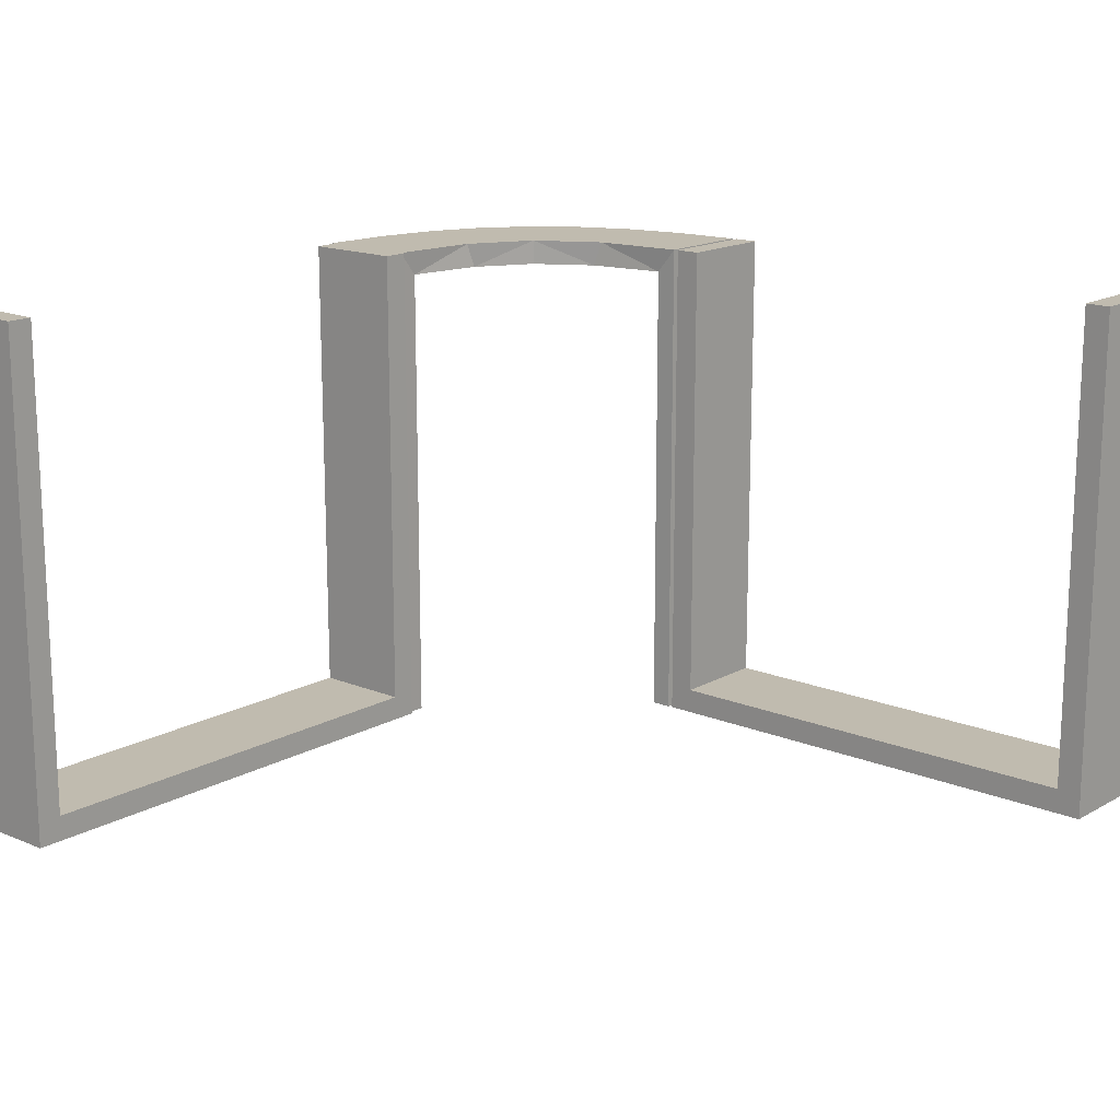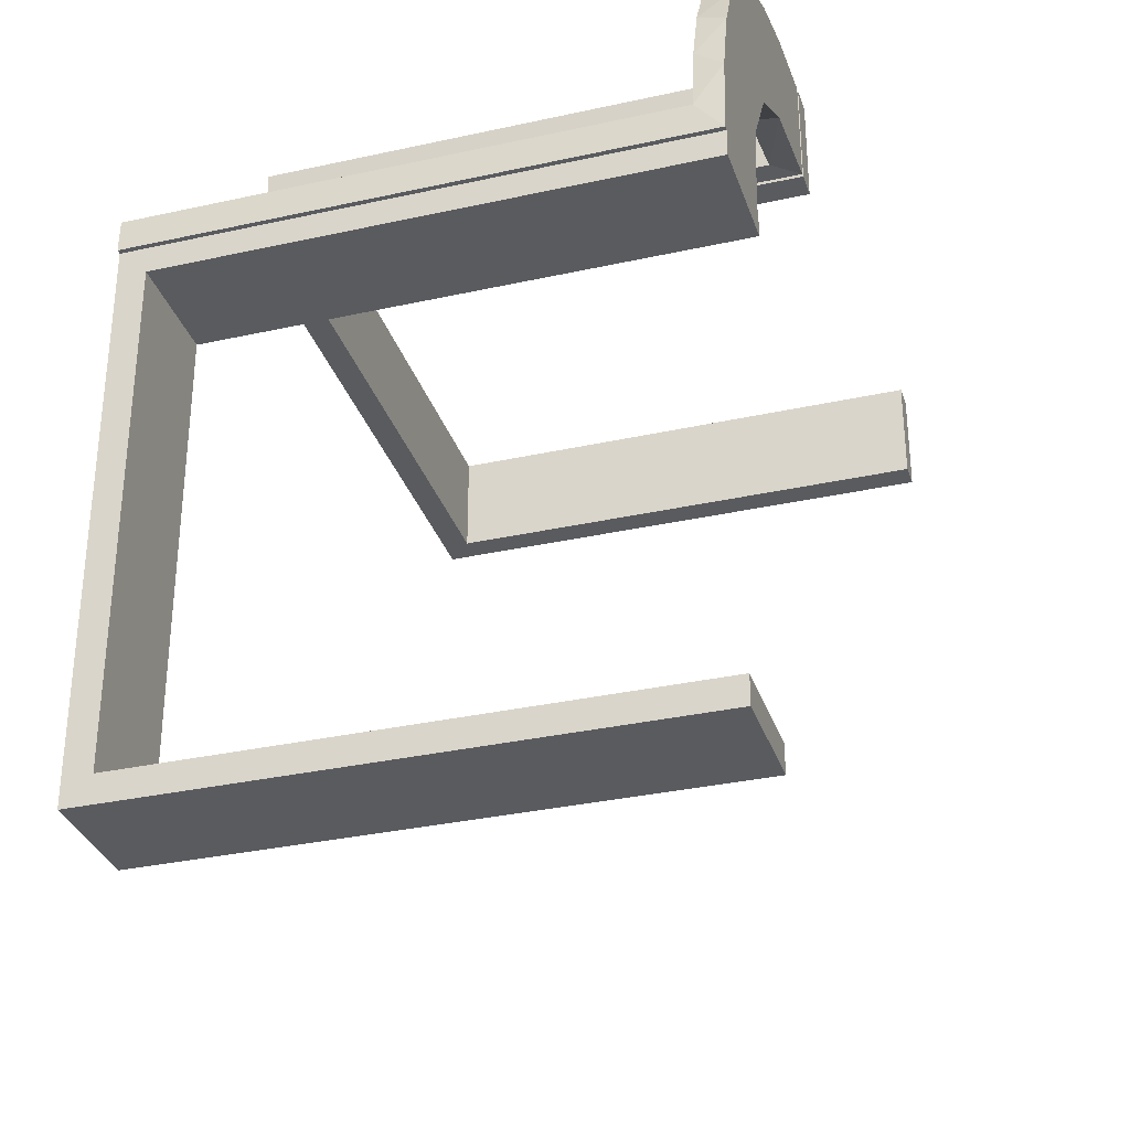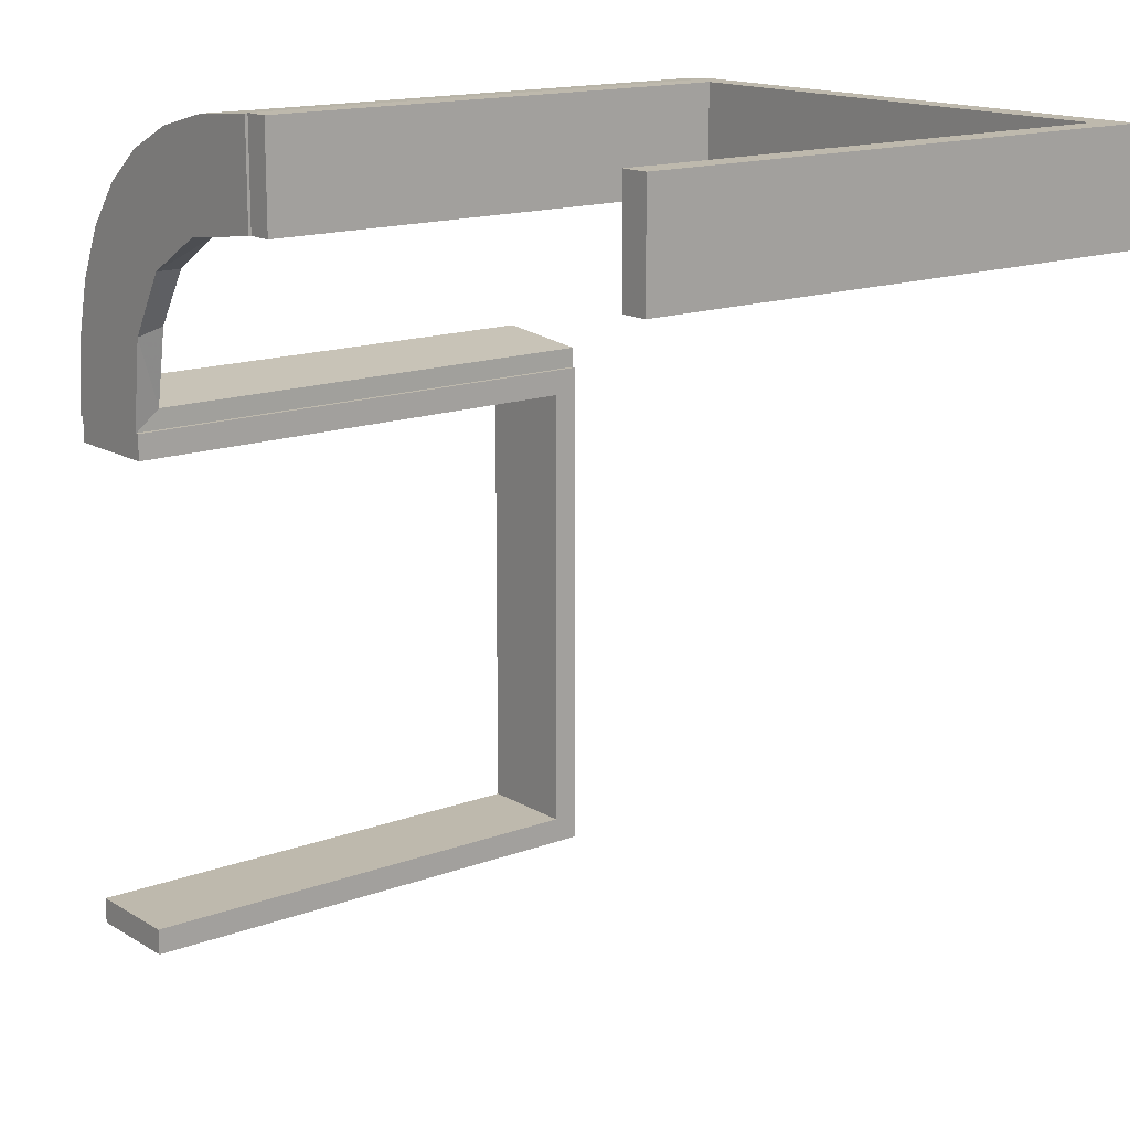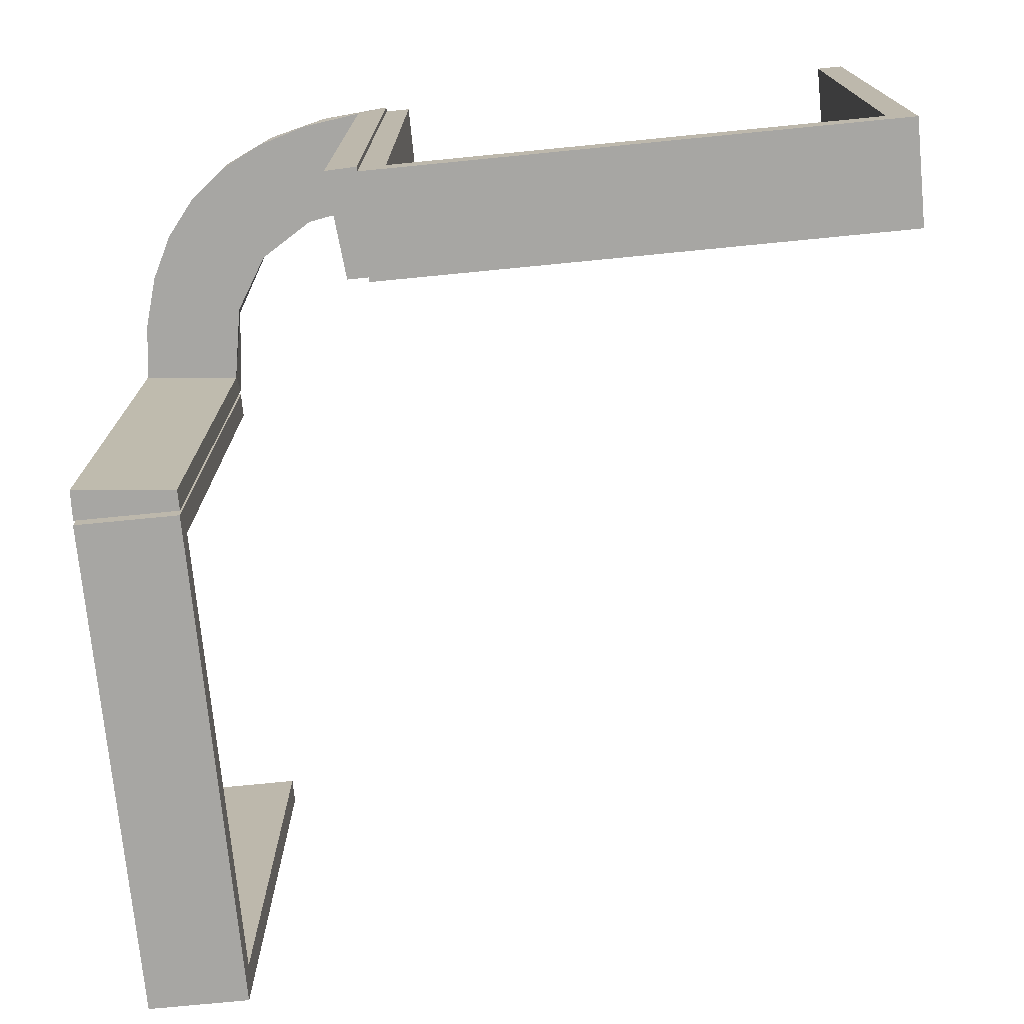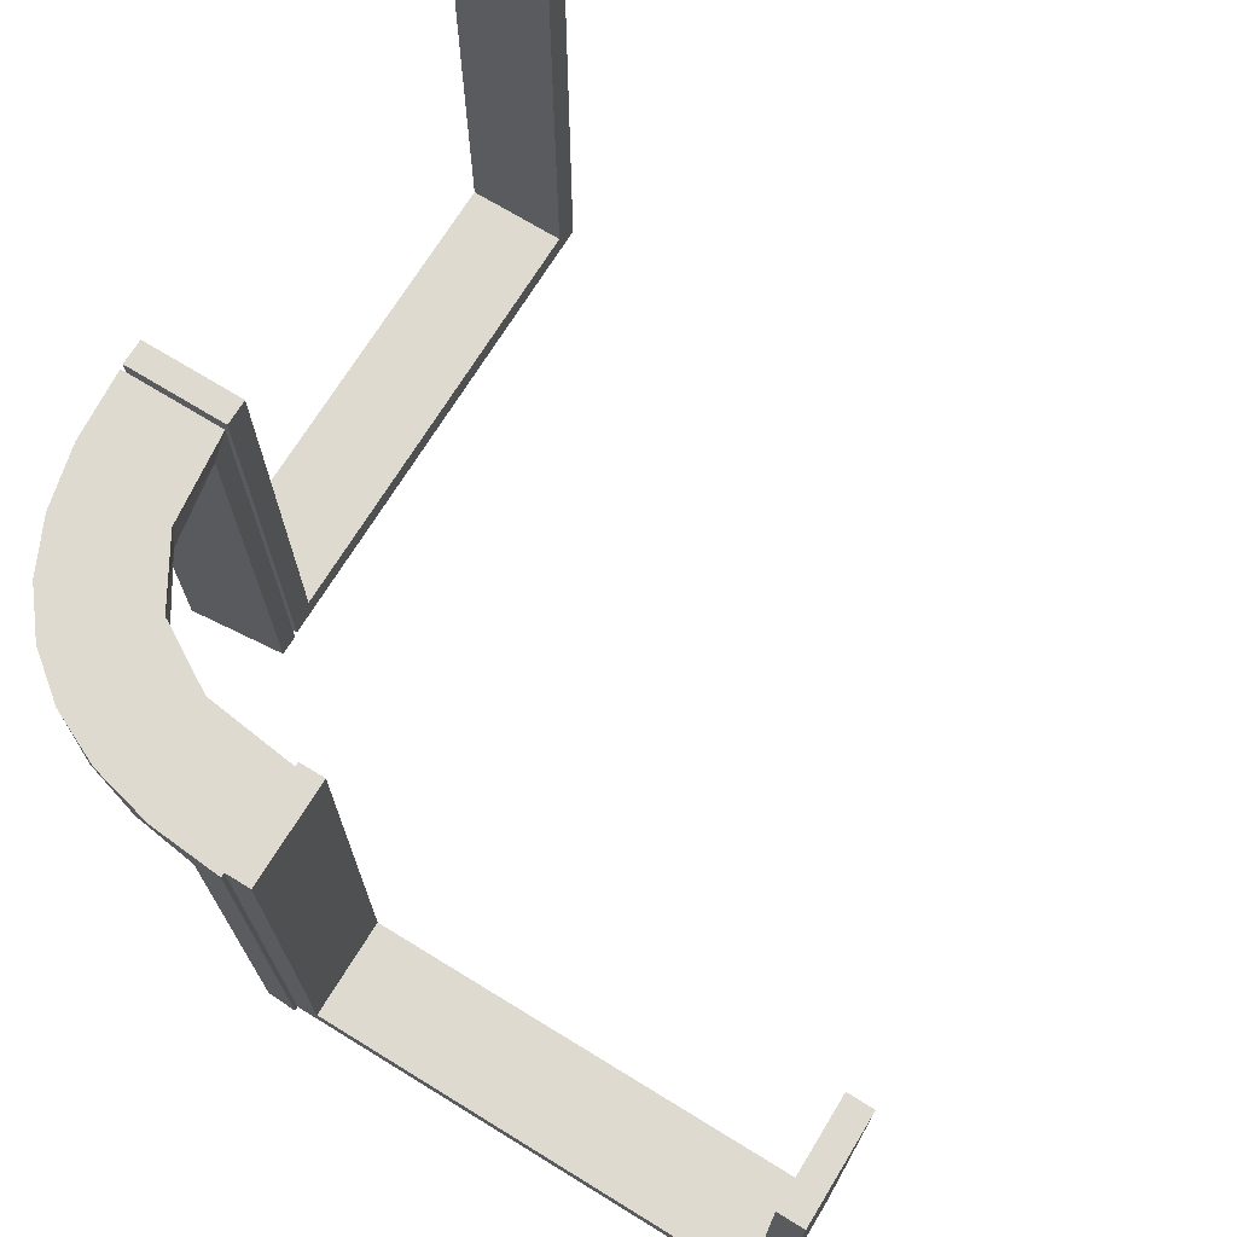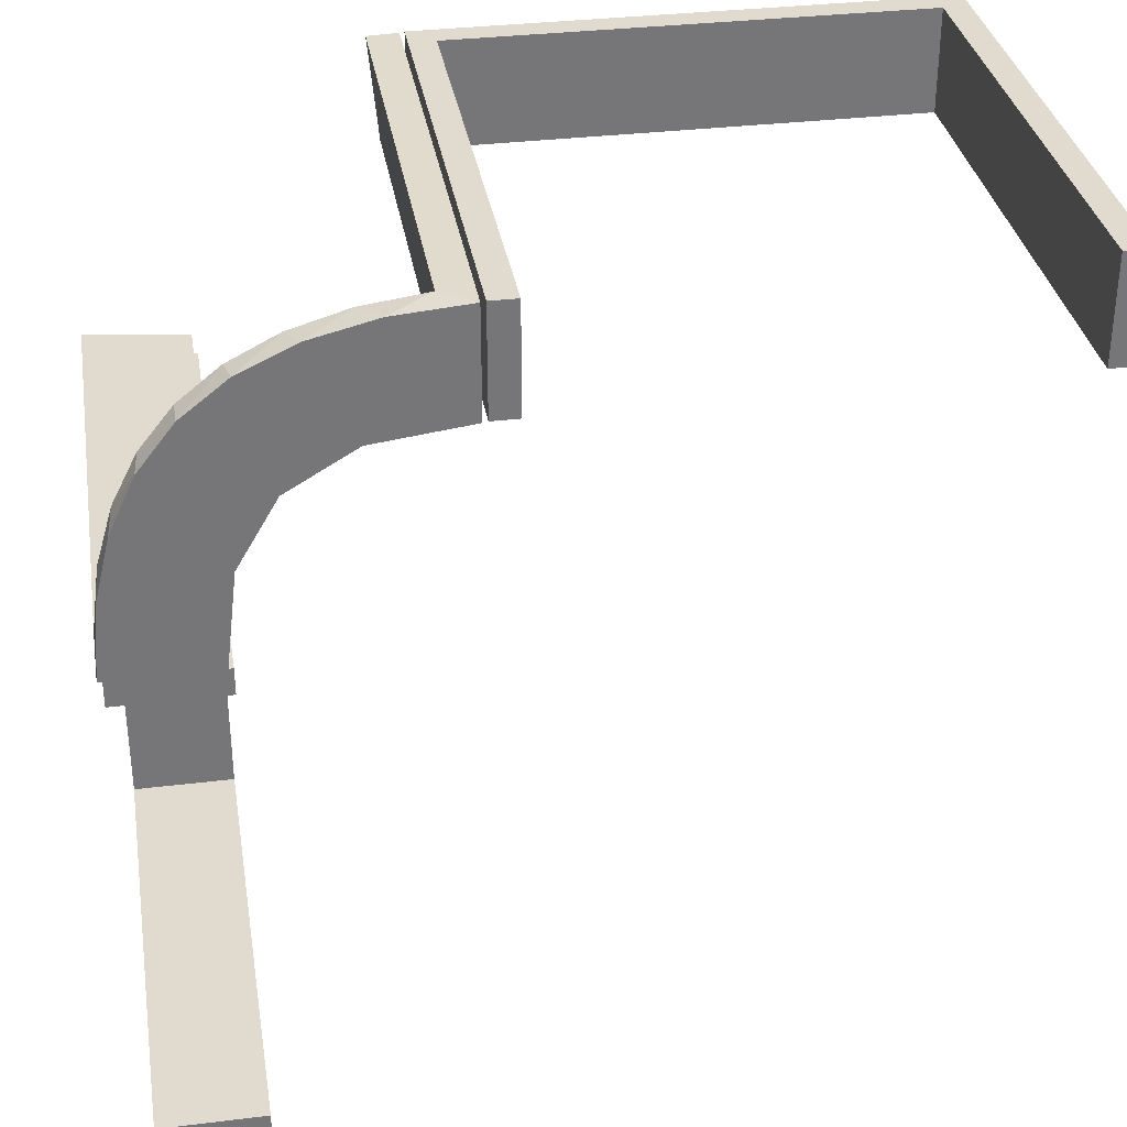
<metadata>
{"format":"obj","ext":"obj","renderer":"f3d","projection":"perspective","resolution":1024,"background":"white","views":[{"elev":16.0,"azim":40.8,"up":"+Z"},{"elev":-32.6,"azim":-72.9,"up":"+Y"},{"elev":15.1,"azim":51.5,"up":"+Y"},{"elev":-74.1,"azim":-84.4,"up":"+Z"},{"elev":70.7,"azim":-58.5,"up":"+Z"},{"elev":33.6,"azim":-9.5,"up":"+Y"}]}
</metadata>
<code>
v 0 0.3 0
v 0 0.3 -0.5
v 0 0.2 0
v 0 0.2 -0.5
v 0.475 0.3 0
v 0.475 0.3 -0.475
v 0.475 0.2 0
v 0.475 0.2 -0.475
v -0.1909 0.09599 -0.025
v -0.2 0 0
v -0.2 0 -0.5
v -0.2 -0.475 0
v -0.2 -0.475 -0.475
v -0.2 -0.5 0
v -0.2 -0.5 -0.5
v -0.2 -0.025 0
v -0.2 -0.025 -0.475
v -0.2572 0.1847 -0.025
v -0.004352 0.1992 0
v -0.004352 0.1992 -0.5
v -0.004352 0.2992 0
v -0.004352 0.2992 -0.5
v -0.004352 0.2992 -0.25
v -0.09346 0.1883 0
v -0.2272 0.2221 0
v -0.2272 0.2221 -0.025
v -0.3031 0.02878 -0.025
v -0.3031 0.02878 -0.5
v -0.3031 0.02878 -0.2625
v -0.2044 -0.0007882 0
v -0.2044 -0.0007882 -0.5
v -0.2044 -0.0007882 -0.25
v -0.2952 0.0881 -0.025
v -0.284 0.1289 0
v -0.1899 0.2521 -0.025
v -0.1011 0.1857 -0.025
v -0.02476 0.1991 -0.025
v -0.02476 0.1991 -0.1833
v -0.02476 0.1991 -0.3417
v -0.02476 0.1991 -0.5
v -0.3 0 0
v -0.3 0 -0.5
v -0.3 -0.475 0
v -0.3 -0.475 -0.475
v -0.3 -0.5 0
v -0.3 -0.5 -0.5
v -0.3 -0.025 0
v -0.3 -0.025 -0.475
v 0.025 0.3 0
v 0.025 0.3 -0.475
v 0.025 0.2 0
v 0.025 0.2 -0.475
v -0.2987 0.06859 0
v 0.5 0.3 0
v 0.5 0.3 -0.5
v 0.5 0.2 0
v 0.5 0.2 -0.5
v -0.1935 0.08832 0
v -0.3044 -0.0007882 0
v -0.3044 -0.0007882 -0.5
v -0.1852 0.255 0
v -0.1452 0.2747 -0.025
v -0.2042 0.01962 -0.025
v -0.2042 0.01962 -0.1833
v -0.2042 0.01962 -0.3417
v -0.2042 0.01962 -0.5
v -0.09324 0.29 -0.025
v -0.1565 0.1514 0
v -0.1565 0.1514 -0.025
v -0.2602 0.18 0
v -0.2798 0.1401 -0.025
v -0.03392 0.298 -0.025
v -0.03392 0.298 -0.5
v -0.03392 0.298 -0.2625
v -0.07373 0.2936 0
v -0.134 0.2789 0
f 41 42 48
f 44 48 42
f 46 45 44
f 42 46 44
f 10 16 17
f 13 11 17
f 15 13 14
f 11 13 15
f 11 15 46
f 15 14 45
f 10 11 42
f 17 16 47
f 12 13 44
f 13 17 48
f 10 41 47
f 12 43 45
f 41 48 47
f 45 43 44
f 10 17 11
f 13 12 14
f 11 46 42
f 15 45 46
f 10 42 41
f 17 47 48
f 12 44 43
f 13 48 44
f 10 47 16
f 12 45 14
f 38 37 19
f 19 37 24
f 69 68 36
f 39 38 20
f 19 20 38
f 20 40 39
f 68 69 9
f 58 9 63
f 64 32 30
f 31 65 66
f 65 31 32
f 64 65 32
f 21 75 72
f 23 21 72
f 62 67 76
f 76 61 62
f 22 23 74
f 61 25 35
f 18 26 25
f 70 34 71
f 34 53 33
f 53 59 27
f 29 27 59
f 29 60 28
f 29 59 60
f 75 21 19
f 19 24 75
f 61 68 25
f 61 76 24
f 68 61 24
f 68 58 70
f 58 30 53
f 53 34 58
f 25 68 70
f 32 59 30
f 60 32 31
f 59 32 60
f 23 22 20
f 21 23 19
f 20 19 23
f 28 66 65
f 29 28 65
f 64 63 27
f 65 64 29
f 33 27 63
f 9 33 63
f 9 71 33
f 18 69 26
f 18 71 9
f 69 18 9
f 69 36 35
f 36 37 67
f 36 62 35
f 37 72 67
f 37 38 72
f 73 39 40
f 39 73 74
f 38 39 74
f 40 20 22
f 22 73 40
f 60 31 66
f 66 28 60
f 37 36 24
f 68 24 36
f 68 9 58
f 58 63 30
f 64 30 63
f 75 67 72
f 23 72 74
f 67 75 76
f 61 35 62
f 22 74 73
f 25 26 35
f 18 25 70
f 70 71 18
f 34 33 71
f 53 27 33
f 24 76 75
f 58 34 70
f 30 59 53
f 64 27 29
f 69 35 26
f 36 67 62
f 38 74 72
f 3 4 52
f 8 52 4
f 57 56 8
f 4 57 8
f 1 49 50
f 6 2 50
f 55 6 54
f 2 6 55
f 2 55 57
f 55 54 56
f 1 2 4
f 50 49 51
f 5 6 8
f 6 50 52
f 1 3 51
f 5 7 56
f 3 52 51
f 56 7 8
f 1 50 2
f 6 5 54
f 2 57 4
f 55 56 57
f 1 4 3
f 50 51 52
f 5 8 7
f 6 52 8
f 1 51 49
f 5 56 54

</code>
